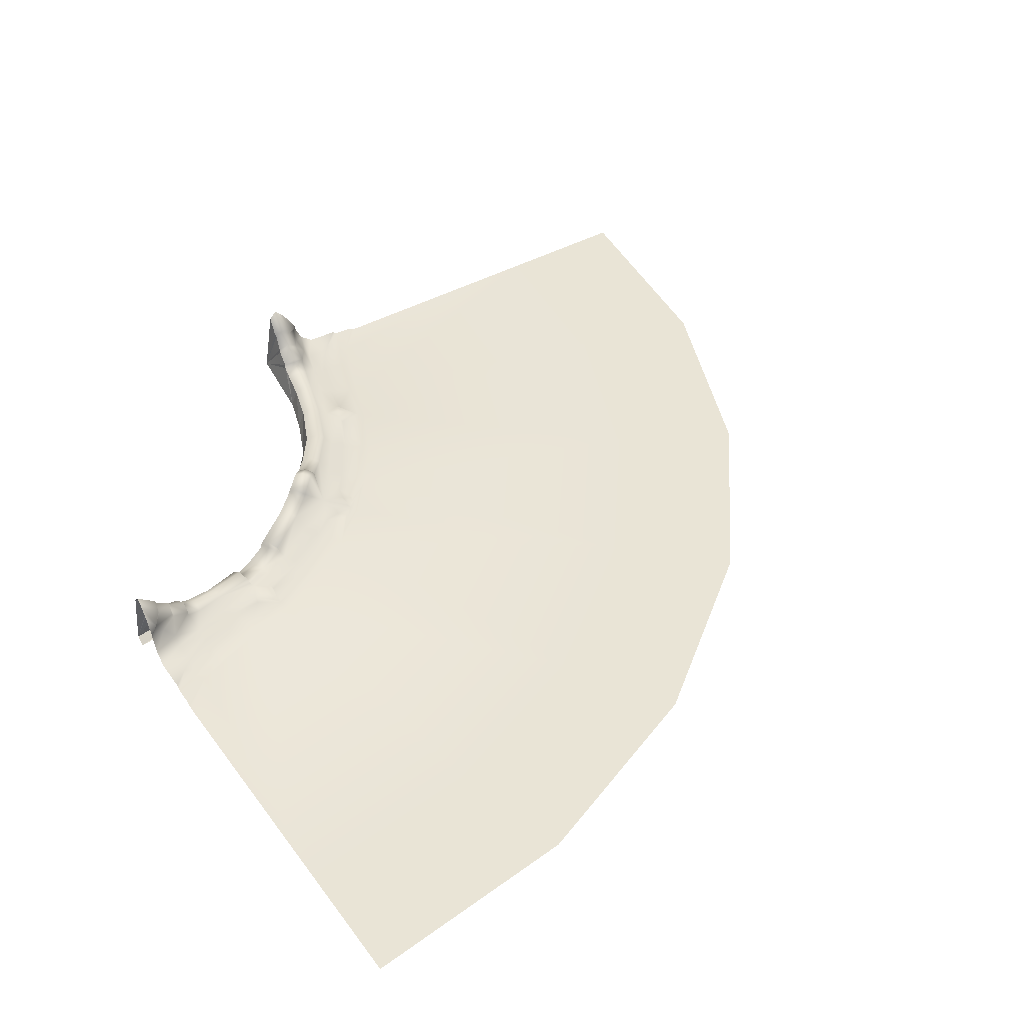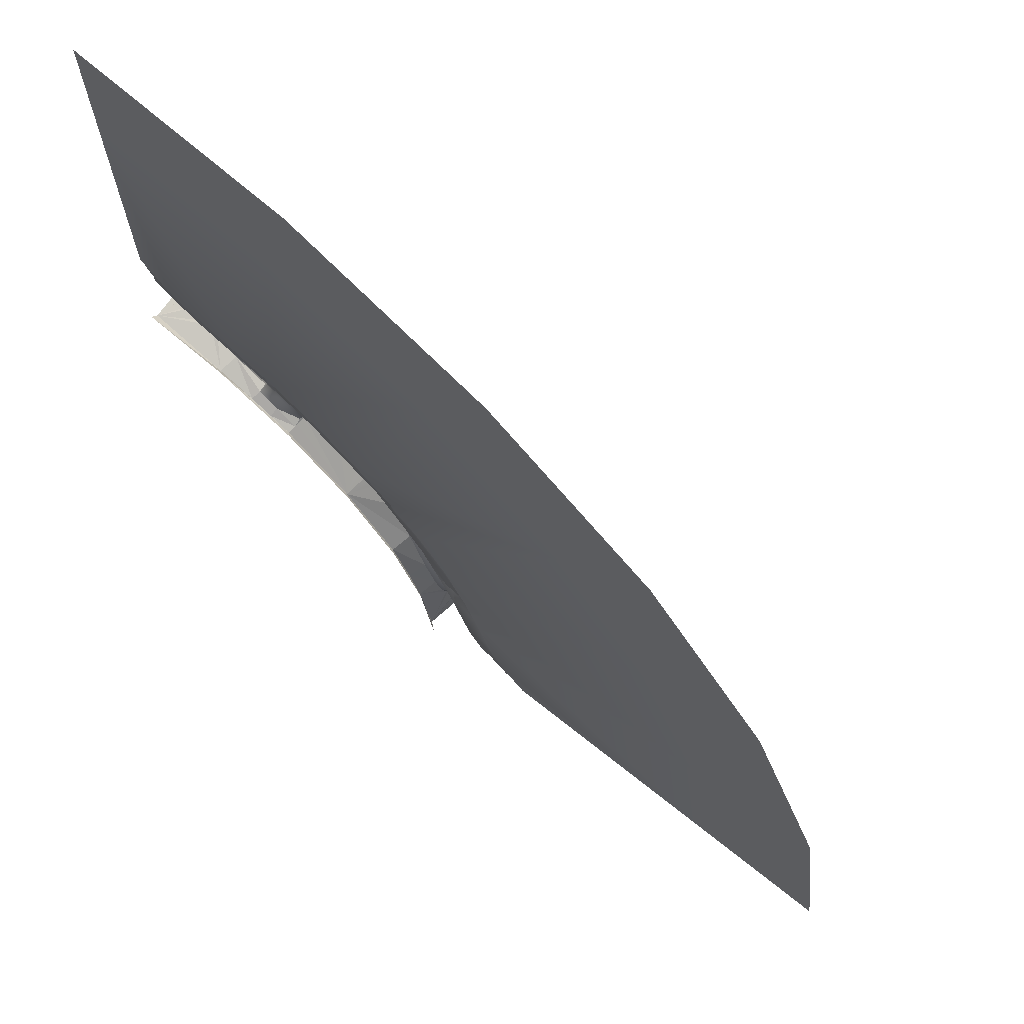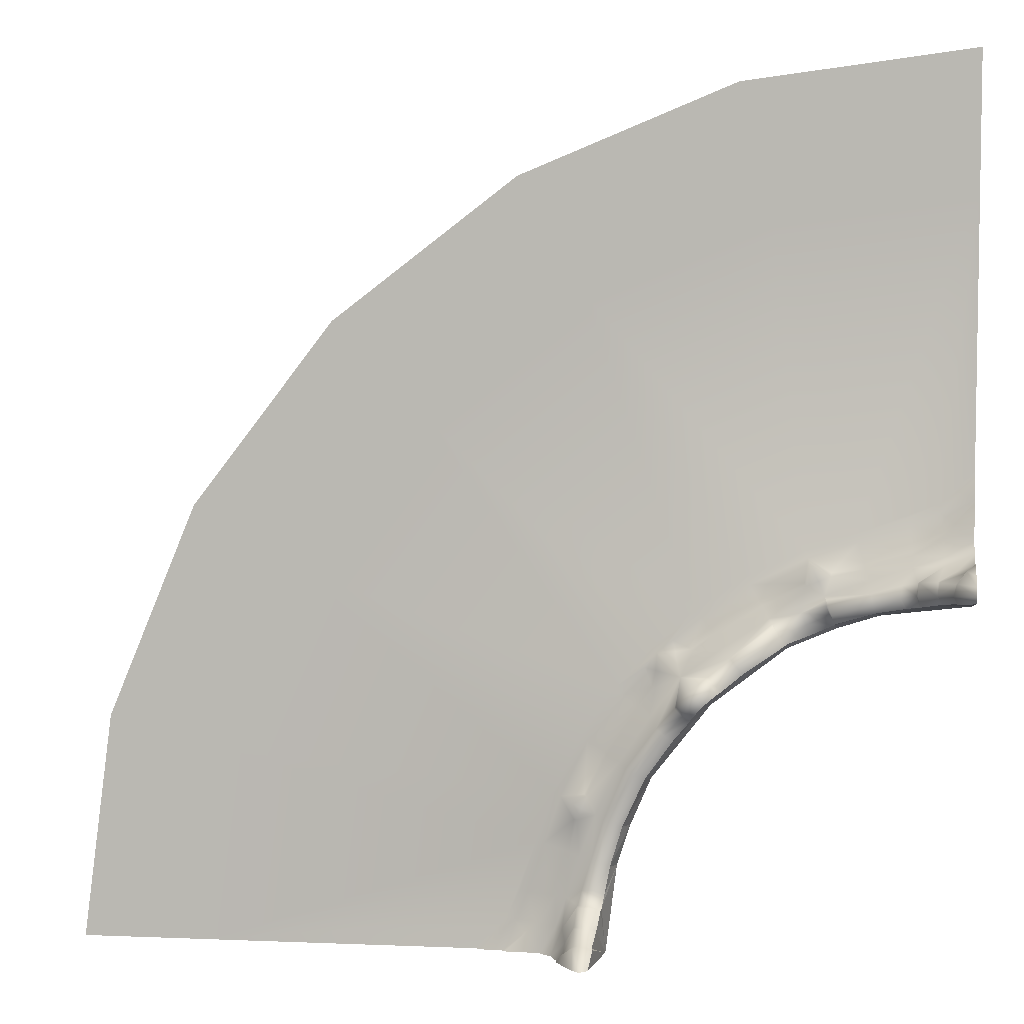
<metadata>
{"format":"obj","ext":"obj","renderer":"f3d","projection":"perspective","resolution":1024,"background":"white","views":[{"elev":42.7,"azim":-33.3,"up":"+Y"},{"elev":69.9,"azim":38.6,"up":"+Z"},{"elev":5.7,"azim":-172.9,"up":"+Z"}]}
</metadata>
<code>
g El_Center_Floor
v 0.01201 -7.782e-06 -2.441e-06
v 3.024 0.001947 -2.46
v 3.558 -7.782e-06 -0.4689
v 0.01201 0.001947 -2.061
v 6.877 -7.629e-06 -1.844
v 5.846 0.001947 -3.628
v 8.275 0.001948 -5.492
v 9.733 -7.505e-06 -4.035
v 1.755 0.003809 -7.195
v 0.5226 0.003811 -6.73
v 0.9577 0.00381 -6.936
v 0.01201 0.003812 -6.231
v 0.01201 0.05482 -6.357
v 0.5152 0.05482 -6.855
v 1.723 0.05482 -7.317
v 0.9502 0.05482 -7.061
v 0.4702 0.08039 -7.173
v 0.2962 0.08027 -7.02
v 0.9248 0.08629 -7.446
v 1.621 0.08473 -7.647
v 2.11 0.08188 -7.781
v 2.469 0.06324 -7.571
v 2.516 0.003809 -7.459
v 3.332 0.05482 -7.984
v 3.395 0.003809 -7.874
v 2.509 0.07991 -7.938
v 3.178 0.0823 -8.258
v 3.864 0.08216 -8.732
v 4.054 0.05482 -8.487
v 4.161 0.003741 -8.396
v 0.4734 0.1333 -7.241
v 0.9224 0.1384 -7.501
v 0.4368 0.1516 -7.509
v 0.01201 0.1524 -7.237
v 0.2826 0.1326 -7.068
v 0.9075 0.1524 -7.674
v 1.611 0.1374 -7.711
v 1.544 0.1524 -7.871
v 2.116 0.1349 -7.835
v 2.211 0.1515 -8.122
v 0.01201 0.1275 -6.725
v 2.301 0.1774 -7.903
v 0.01201 0.07276 -6.656
v 2.44 0.09325 -7.623
v 2.48 0.1327 -7.981
v 3.14 0.1347 -8.289
v 3.037 0.1515 -8.482
v 2.59 0.1515 -8.287
v 3.837 0.1335 -8.757
v 3.715 0.1515 -8.931
v 4.19 0.1338 -9.023
v 4.365 0.1515 -9.403
v 4.202 0.08099 -8.972
v 4.446 0.1233 -9.068
v 4.696 0.1129 -9.071
v 4.729 0.06748 -9.039
v 4.447 0.06815 -9.023
v 4.49 0.05482 -8.855
v 4.809 0.003809 -8.959
v 5.374 0.00374 -9.606
v 4.914 0.05482 -9.276
v 4.701 0.1233 -9.32
v 4.746 0.06815 -9.32
v 4.797 0.08099 -9.564
v 4.746 0.1338 -9.577
v 5.038 0.08216 -9.902
v 5.012 0.1335 -9.929
v 4.838 0.1515 -10.05
v 5.288 0.1515 -10.73
v 5.48 0.1347 -10.63
v 5.788 0.1327 -11.29
v 5.647 0.1515 -11.56
v 5.511 0.0823 -10.59
v 5.785 0.05481 -10.43
v 5.831 0.07991 -11.26
v 6.198 0.06324 -11.3
v 6.31 0.003808 -11.25
v 5.895 0.003808 -10.37
v 10.14 0.001947 -7.92
v 5.282 0.05481 -9.712
v 6.452 0.05481 -12.04
v 5.989 0.08188 -11.66
v 6.122 0.08473 -12.14
v 6.323 0.08629 -12.84
v 6.708 0.05482 -12.82
v 6.833 0.003809 -12.81
v 6.574 0.003808 -12.01
v 7.039 0.00381 -13.24
v 11.71 0.001947 -13.75
v 7.539 0.003811 -13.75
v 11.31 0.001947 -10.74
v 13.77 -8.392e-06 -13.75
v 13.3 -8.257e-06 -10.21
v 11.93 -8.02e-06 -6.89
v 7.412 0.05482 -13.75
v 6.914 0.05482 -13.25
v 6.596 0.08039 -13.3
v 6.749 0.08027 -13.47
v 6.528 0.1333 -13.29
v 6.268 0.1384 -12.84
v 6.26 0.1516 -13.33
v 6.532 0.1524 -13.75
v 6.701 0.1326 -13.48
v 6.095 0.1524 -12.86
v 6.058 0.1374 -12.16
v 5.899 0.1524 -12.22
v 5.934 0.1349 -11.65
v 7.044 0.1275 -13.75
v 5.866 0.1774 -11.47
v 7.113 0.07276 -13.75
v 6.146 0.09325 -11.33
v 0.01201 0.8621 -7.703
v 0.145 0.7202 -7.652
v 0.01201 0.6129 -7.558
v 0.1499 0.6706 -7.675
v 0.01201 0.5675 -7.566
v 0.3002 0.7766 -7.841
v 0.5256 0.614 -7.833
v 0.2815 0.497 -7.687
v 0.5619 0.717 -8.022
v 0.5491 0.5653 -7.832
v 0.5845 0.656 -8.026
v 0.5053 0.5604 -8.178
v 0.4783 0.6147 -8.172
v 0.3405 0.8369 -8.009
v 0.2852 0.8256 -7.83
v 0.3298 0.8948 -8.007
v 0.01201 1.168 -7.968
v 0.01201 1.041 -8.091
v 0.2719 0.8273 -8.14
v 0.01201 1.039 -7.838
v 0.2808 0.7817 -8.124
v 0.449 0.3227 -7.627
v 0.8261 0.4709 -7.863
v 0.8432 0.5552 -8.052
v 0.7953 0.4619 -8.233
v 0.8424 0.3915 -7.873
v 0.9075 0.1524 -7.674
v 1.069 0.3307 -7.927
v 0.8566 0.4899 -8.056
v 1.088 0.4147 -8.111
v 1.007 0.3247 -8.276
v 0.8152 0.3966 -8.243
v 0.4368 0.1516 -7.509
v 0.01201 0.3179 -7.449
v 0.01201 0.1524 -7.237
v 1.523 0.2948 -8.065
v 1.544 0.1524 -7.871
v 1.495 0.3557 -8.223
v 1.443 0.2604 -8.357
v 2.103 0.3259 -8.4
v 2.053 0.2377 -8.539
v 2.157 0.2409 -8.253
v 2.211 0.1515 -8.122
v 2.19 0.1865 -8.173
v 2.185 0.1939 -8.184
v 2.128 0.2129 -8.411
v 2.06 0.09771 -8.571
v 2.183 0.2006 -8.264
v 2.189 0.1941 -8.185
v 2.474 0.1812 -8.559
v 2.411 0.08212 -8.73
v 2.766 0.2083 -8.862
v 2.854 0.2742 -8.722
v 2.799 0.2894 -8.88
v 2.875 0.3641 -8.741
v 3.512 0.4483 -9.18
v 3.412 0.3878 -9.301
v 3.736 0.4743 -9.564
v 3.828 0.5292 -9.457
v 3.78 0.5369 -9.585
v 3.867 0.5878 -9.475
v 2.987 0.2435 -8.55
v 2.972 0.3136 -8.595
v 3.609 0.3865 -9.056
v 3.934 0.4615 -9.337
v 4.365 0.1515 -9.403
v 3.715 0.1515 -8.931
v 3.978 0.5261 -9.362
v 3.037 0.1515 -8.482
v 4.213 0.694 -9.555
v 4.109 0.7509 -9.659
v 4.01 0.6952 -9.758
v 4.408 0.5261 -9.788
v 4.432 0.4615 -9.832
v 4.714 0.3865 -10.16
v 4.838 0.1515 -10.05
v 4.312 0.5292 -9.938
v 4.589 0.4483 -10.25
v 4.205 0.4743 -10.03
v 4.184 0.5369 -9.987
v 4.295 0.5878 -9.899
v 4.468 0.3878 -10.35
v 4.89 0.2894 -10.96
v 5.029 0.3641 -10.87
v 5.369 0.3259 -11.66
v 5.23 0.2377 -11.71
v 5.517 0.2409 -11.61
v 5.175 0.3136 -10.79
v 5.647 0.1515 -11.56
v 5.288 0.1515 -10.73
v 5.412 0.2604 -12.32
v 5.546 0.3557 -12.27
v 5.659 0.4147 -12.68
v 5.705 0.2948 -12.24
v 5.842 0.3307 -12.7
v 5.713 0.4899 -12.91
v 5.493 0.3247 -12.76
v 5.527 0.3966 -12.95
v 5.896 0.3915 -12.92
v 6.095 0.1524 -12.86
v 6.142 0.3227 -13.32
v 6.26 0.1516 -13.33
v 6.321 0.3179 -13.75
v 6.532 0.1524 -13.75
v 6.082 0.497 -13.48
v 6.203 0.5675 -13.75
v 6.094 0.6706 -13.62
v 6.211 0.6129 -13.75
v 6.118 0.7202 -13.62
v 6.066 0.8621 -13.75
v 5.936 0.614 -13.24
v 5.928 0.7766 -13.47
v 5.747 0.717 -13.2
v 5.937 0.5653 -13.22
v 5.743 0.656 -13.18
v 5.591 0.5604 -13.26
v 5.597 0.6147 -13.29
v 5.761 0.8369 -13.43
v 5.939 0.8256 -13.48
v 5.762 0.8948 -13.44
v 5.802 1.168 -13.75
v 5.679 1.041 -13.75
v 5.629 0.8273 -13.49
v 5.931 1.039 -13.75
v 5.645 0.7817 -13.49
v 5.906 0.4709 -12.94
v 5.718 0.5552 -12.92
v 5.536 0.4619 -12.97
v 0.01201 -0.007321 -8.267
v 0.2719 0.8273 -8.14
v 0.01201 1.041 -8.091
v 0.2808 0.7817 -8.124
v 0.4783 0.6147 -8.172
v 0.7953 0.4619 -8.233
v 0.8152 0.3966 -8.243
v 2.799 0.2894 -8.88
v 2.766 0.2083 -8.862
v 2.779 0.07957 -8.926
v 3.913 -0.06401 -9.854
v 2.779 0.07957 -8.926
v 2.761 -0.0604 -8.957
v 2.799 0.2894 -8.88
v 2.799 0.2894 -8.88
v 3.913 -0.06401 -9.854
v 3.412 0.3878 -9.301
v 3.412 0.3878 -9.301
v 3.913 -0.06401 -9.854
v 3.736 0.4743 -9.564
v 3.78 0.5369 -9.585
v 4.01 0.6952 -9.758
v 1.379 -0.06088 -8.435
v 0.01201 -0.1199 -8.128
v 1.457 -0.1199 -8.32
v 1.379 -0.06088 -8.435
v 0.01201 -0.007321 -8.267
v 0.01201 -0.1199 -8.128
v 2.761 -0.0604 -8.957
v 1.457 -0.1199 -8.32
v 2.817 -0.1199 -8.884
v 1.457 -0.1199 -8.32
v 2.018 -0.06066 -8.638
v 1.379 -0.06088 -8.435
v 1.457 -0.1199 -8.32
v 2.391 -0.06053 -8.799
v 2.018 -0.06066 -8.638
v 2.761 -0.0604 -8.957
v 3.913 -0.06401 -9.854
v 2.817 -0.1199 -8.884
v 3.987 -0.1199 -9.781
v 2.817 -0.1199 -8.884
v 3.913 -0.06401 -9.854
v 2.761 -0.0604 -8.957
v 0.8152 0.3966 -8.243
v 1.379 -0.06088 -8.435
v 1.007 0.3247 -8.276
v 1.379 -0.06088 -8.435
v 0.8152 0.3966 -8.243
v 0.01201 -0.007321 -8.267
v 0.5053 0.5604 -8.178
v 0.7953 0.4619 -8.233
v 1.007 0.3247 -8.276
v 1.443 0.2604 -8.357
v 0.4783 0.6147 -8.172
v 0.01201 -0.007321 -8.267
v 0.5053 0.5604 -8.178
v 0.01201 -0.007321 -8.267
v 0.2808 0.7817 -8.124
v 0.2719 0.8273 -8.14
v 2.018 -0.06066 -8.638
v 1.443 0.2604 -8.357
v 1.379 -0.06088 -8.435
v 1.443 0.2604 -8.357
v 2.06 0.09771 -8.571
v 2.053 0.2377 -8.539
v 2.018 -0.06066 -8.638
v 2.06 0.09771 -8.571
v 1.443 0.2604 -8.357
v 5.503 -0.007322 -13.75
v 5.679 1.041 -13.75
v 5.629 0.8273 -13.49
v 5.645 0.7817 -13.49
v 5.597 0.6147 -13.29
v 5.536 0.4619 -12.97
v 5.527 0.3966 -12.95
v 4.812 -0.0604 -11.01
v 5.23 0.2377 -11.71
v 4.89 0.2894 -10.96
v 5.23 0.2377 -11.71
v 4.812 -0.0604 -11.01
v 5.131 -0.06066 -11.75
v 3.913 -0.06401 -9.854
v 4.812 -0.0604 -11.01
v 4.89 0.2894 -10.96
v 4.89 0.2894 -10.96
v 4.468 0.3878 -10.35
v 3.913 -0.06401 -9.854
v 4.468 0.3878 -10.35
v 4.205 0.4743 -10.03
v 3.913 -0.06401 -9.854
v 4.184 0.5369 -9.987
v 4.01 0.6952 -9.758
v 5.334 -0.06088 -12.39
v 5.641 -0.1199 -13.75
v 5.503 -0.007322 -13.75
v 5.334 -0.06088 -12.39
v 5.449 -0.1199 -12.31
v 5.641 -0.1199 -13.75
v 5.131 -0.06066 -11.75
v 5.449 -0.1199 -12.31
v 5.334 -0.06088 -12.39
v 4.812 -0.0604 -11.01
v 5.449 -0.1199 -12.31
v 5.131 -0.06066 -11.75
v 4.812 -0.0604 -11.01
v 4.885 -0.1199 -10.95
v 5.449 -0.1199 -12.31
v 3.913 -0.06401 -9.854
v 4.885 -0.1199 -10.95
v 4.812 -0.0604 -11.01
v 4.885 -0.1199 -10.95
v 3.913 -0.06401 -9.854
v 3.987 -0.1199 -9.781
v 5.527 0.3966 -12.95
v 5.334 -0.06088 -12.39
v 5.503 -0.007322 -13.75
v 5.591 0.5604 -13.26
v 5.536 0.4619 -12.97
v 5.493 0.3247 -12.76
v 5.412 0.2604 -12.32
v 5.334 -0.06088 -12.39
v 5.527 0.3966 -12.95
v 5.493 0.3247 -12.76
v 5.597 0.6147 -13.29
v 5.591 0.5604 -13.26
v 5.503 -0.007322 -13.75
v 5.503 -0.007322 -13.75
v 5.629 0.8273 -13.49
v 5.645 0.7817 -13.49
v 5.899 0.1524 -12.22
v 5.131 -0.06066 -11.75
v 5.412 0.2604 -12.32
v 5.23 0.2377 -11.71
v 5.412 0.2604 -12.32
v 5.131 -0.06066 -11.75
v 5.334 -0.06088 -12.39
v 2.549 0.1987 -8.38
v 2.59 0.1515 -8.287
v 2.779 0.07957 -8.926
v 2.391 -0.06053 -8.799
v 2.761 -0.0604 -8.957
v 2.391 -0.06053 -8.799
v 2.779 0.07957 -8.926
v 2.411 0.08212 -8.73
v 2.779 0.07957 -8.926
v 2.766 0.2083 -8.862
v 2.411 0.08212 -8.73
v 2.018 -0.06066 -8.638
v 2.411 0.08212 -8.73
v 2.06 0.09771 -8.571
v 2.391 -0.06053 -8.799
g El_Center_Floor_0
f 3 2 1
f 4 1 2
f 2 3 5
f 6 2 5
f 6 5 7
f 8 7 5
f 2 9 4
f 9 10 4
f 11 10 9
f 10 12 4
f 12 10 13
f 14 13 10
f 9 15 11
f 16 11 15
f 11 16 10
f 14 10 16
f 14 16 17
f 14 17 18
f 19 17 16
f 16 15 19
f 20 19 15
f 20 15 21
f 22 21 15
f 9 23 15
f 22 15 23
f 22 23 24
f 25 24 23
f 25 23 6
f 22 24 26
f 27 26 24
f 27 24 28
f 29 28 24
f 25 30 24
f 29 24 30
f 25 6 30
f 17 19 31
f 32 31 19
f 19 20 32
f 31 32 33
f 33 34 31
f 35 31 34
f 36 33 32
f 32 37 36
f 38 36 37
f 37 39 38
f 40 38 39
f 41 35 34
f 39 42 40
f 35 41 18
f 43 18 41
f 37 32 20
f 20 21 37
f 39 37 21
f 21 22 39
f 44 39 22
f 44 42 39
f 22 26 44
f 45 44 26
f 40 42 45
f 44 45 42
f 26 27 45
f 46 45 27
f 46 47 45
f 48 45 47
f 40 45 48
f 46 49 47
f 50 47 49
f 49 51 50
f 52 50 51
f 27 28 46
f 49 46 28
f 49 28 51
f 53 51 28
f 51 54 52
f 51 53 54
f 55 52 54
f 55 54 56
f 57 56 54
f 57 54 53
f 56 57 58
f 53 58 57
f 58 30 56
f 59 56 30
f 30 7 59
f 28 29 53
f 29 58 53
f 29 30 58
f 6 7 30
f 60 59 7
f 59 60 56
f 61 56 60
f 55 56 62
f 52 55 62
f 63 62 56
f 63 56 61
f 63 64 62
f 61 64 63
f 65 62 64
f 64 66 65
f 67 65 66
f 67 68 65
f 52 65 68
f 62 65 52
f 68 67 69
f 70 69 67
f 67 66 70
f 70 71 69
f 72 69 71
f 70 73 71
f 73 70 66
f 73 66 74
f 73 74 75
f 75 71 73
f 76 75 74
f 76 74 77
f 78 77 74
f 78 79 77
f 80 74 66
f 80 60 74
f 78 74 60
f 79 78 60
f 76 77 81
f 76 81 82
f 83 82 81
f 83 81 84
f 85 84 81
f 85 81 86
f 87 86 81
f 87 81 77
f 86 87 88
f 86 88 85
f 88 87 89
f 90 88 89
f 87 91 89
f 79 91 77
f 91 87 77
f 89 91 92
f 93 92 91
f 93 91 94
f 91 79 94
f 79 7 94
f 8 94 7
f 90 95 88
f 96 88 95
f 96 85 88
f 84 85 97
f 97 96 98
f 96 97 85
f 97 99 84
f 100 84 99
f 99 101 100
f 101 99 102
f 103 102 99
f 99 97 103
f 98 103 97
f 104 100 101
f 100 104 105
f 106 105 104
f 105 106 107
f 72 107 106
f 103 108 102
f 103 98 108
f 109 107 72
f 110 108 98
f 105 83 100
f 84 100 83
f 107 82 105
f 83 105 82
f 82 107 76
f 111 76 107
f 109 111 107
f 76 111 75
f 71 75 111
f 109 72 71
f 71 111 109
f 98 96 110
f 95 110 96
f 114 113 112
f 113 114 115
f 116 115 114
f 115 117 113
f 117 115 118
f 119 118 115
f 115 116 119
f 118 120 117
f 118 121 120
f 118 119 121
f 122 120 121
f 122 123 120
f 124 120 123
f 125 117 120
f 117 125 126
f 126 113 117
f 127 126 125
f 127 128 126
f 128 127 129
f 130 129 127
f 127 125 130
f 131 126 128
f 132 130 125
f 124 132 120
f 125 120 132
f 126 131 113
f 112 113 131
f 133 121 119
f 133 134 121
f 121 134 122
f 135 122 134
f 135 136 122
f 123 122 136
f 137 134 133
f 137 133 138
f 138 139 137
f 137 139 140
f 137 140 134
f 135 134 140
f 135 140 136
f 141 140 139
f 141 142 140
f 143 140 142
f 143 136 140
f 144 138 133
f 133 145 144
f 146 144 145
f 145 133 119
f 145 119 116
f 139 138 147
f 139 147 141
f 148 147 138
f 149 141 147
f 149 150 141
f 142 141 150
f 149 151 150
f 152 150 151
f 147 153 149
f 151 149 153
f 148 154 147
f 154 155 147
f 155 156 147
f 147 156 153
f 151 157 152
f 158 152 157
f 153 159 151
f 157 151 159
f 156 160 153
f 159 153 160
f 156 155 160
f 155 154 160
f 157 161 158
f 162 158 161
f 162 161 163
f 164 163 161
f 163 164 165
f 166 165 164
f 166 167 165
f 168 165 167
f 168 167 169
f 170 169 167
f 169 170 171
f 172 171 170
f 164 173 166
f 174 166 173
f 174 175 166
f 167 166 175
f 167 175 170
f 174 173 175
f 176 170 175
f 175 177 176
f 177 175 178
f 179 176 177
f 176 179 170
f 172 170 179
f 173 180 175
f 180 178 175
f 181 179 177
f 179 181 172
f 182 172 181
f 182 183 172
f 171 172 183
f 184 181 177
f 185 184 177
f 177 186 185
f 186 177 187
f 185 186 188
f 185 188 184
f 189 188 186
f 188 189 190
f 190 191 188
f 192 188 191
f 192 184 188
f 184 192 181
f 182 181 192
f 191 183 192
f 182 192 183
f 193 190 189
f 193 189 194
f 195 194 189
f 189 186 195
f 195 196 194
f 197 194 196
f 196 195 198
f 199 198 195
f 199 195 186
f 198 199 200
f 201 200 199
f 199 186 201
f 187 201 186
f 197 196 202
f 203 202 196
f 196 198 203
f 203 204 202
f 203 205 204
f 205 203 198
f 198 200 205
f 206 204 205
f 204 206 207
f 204 207 208
f 208 202 204
f 209 208 207
f 210 207 206
f 206 211 210
f 206 205 211
f 210 211 212
f 213 212 211
f 212 213 214
f 215 214 213
f 212 214 216
f 214 217 216
f 218 216 217
f 217 219 218
f 220 218 219
f 220 219 221
f 216 218 222
f 223 222 218
f 218 220 223
f 222 223 224
f 222 224 225
f 216 222 225
f 225 212 216
f 226 225 224
f 226 224 227
f 228 227 224
f 229 224 223
f 223 230 229
f 230 223 220
f 231 229 230
f 231 230 232
f 232 233 231
f 234 231 233
f 231 234 229
f 235 232 230
f 221 235 220
f 230 220 235
f 236 229 234
f 229 236 224
f 228 224 236
f 225 226 237
f 237 212 225
f 238 237 226
f 227 239 226
f 238 226 239
f 237 210 212
f 238 207 237
f 210 237 207
f 238 239 207
f 209 207 239
f 242 241 240
f 244 240 243
f 246 240 245
f 249 248 247
f 252 251 250
f 253 250 251
f 256 255 254
f 259 258 257
f 260 258 259
f 261 258 260
f 264 263 262
f 267 266 265
f 270 269 268
f 273 272 271
f 276 275 274
f 274 275 277
f 280 279 278
f 283 282 281
f 286 285 284
f 289 288 287
f 291 289 290
f 293 287 292
f 296 295 294
f 299 298 297
f 18 17 35
f 31 35 17
f 18 43 14
f 13 14 43
f 2 6 23
f 9 2 23
f 302 301 300
f 305 304 303
f 308 307 306
f 311 310 309
f 309 313 312
f 309 315 314
f 318 317 316
f 321 320 319
f 324 323 322
f 327 326 325
f 330 329 328
f 330 331 329
f 330 332 331
f 335 334 333
f 338 337 336
f 341 340 339
f 344 343 342
f 347 346 345
f 350 349 348
f 353 352 351
f 356 355 354
f 356 358 357
f 355 360 359
f 363 362 361
f 366 365 364
f 369 368 367
f 370 211 205
f 370 205 200
f 66 64 80
f 80 64 61
f 60 80 61
f 7 79 60
f 373 372 371
f 376 375 374
f 173 377 180
f 378 180 377
f 173 164 377
f 161 377 164
f 161 157 377
f 159 377 157
f 159 160 377
f 160 378 377
f 154 378 160
f 381 380 379
f 384 383 382
f 387 386 385
f 390 389 388
f 391 388 389

</code>
